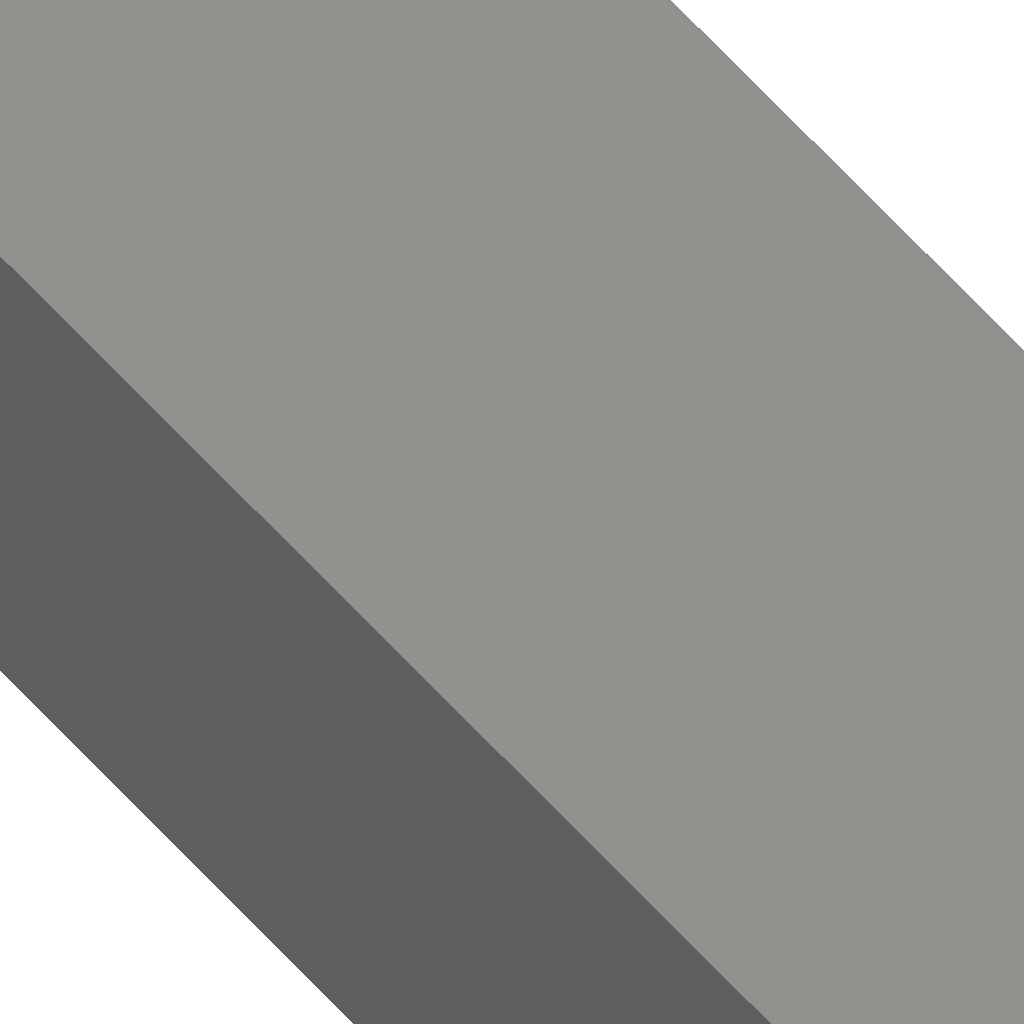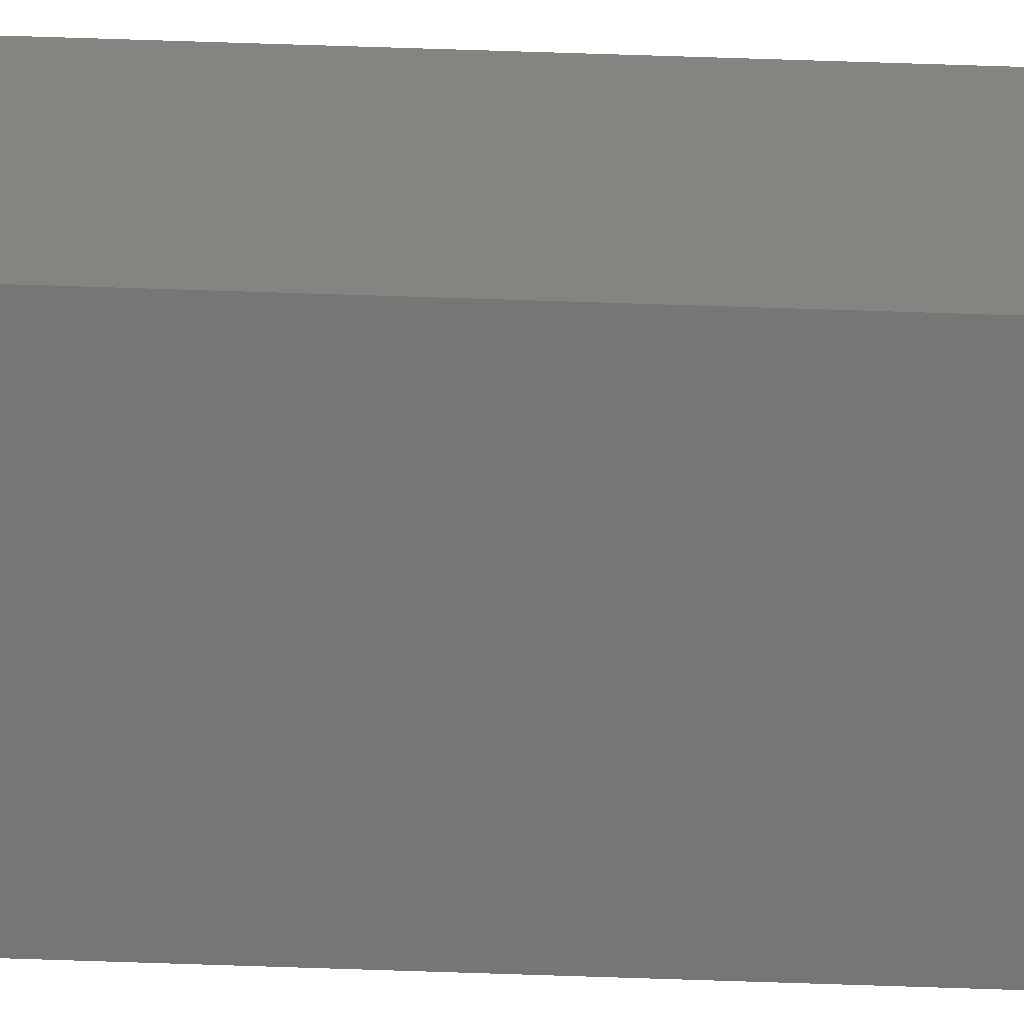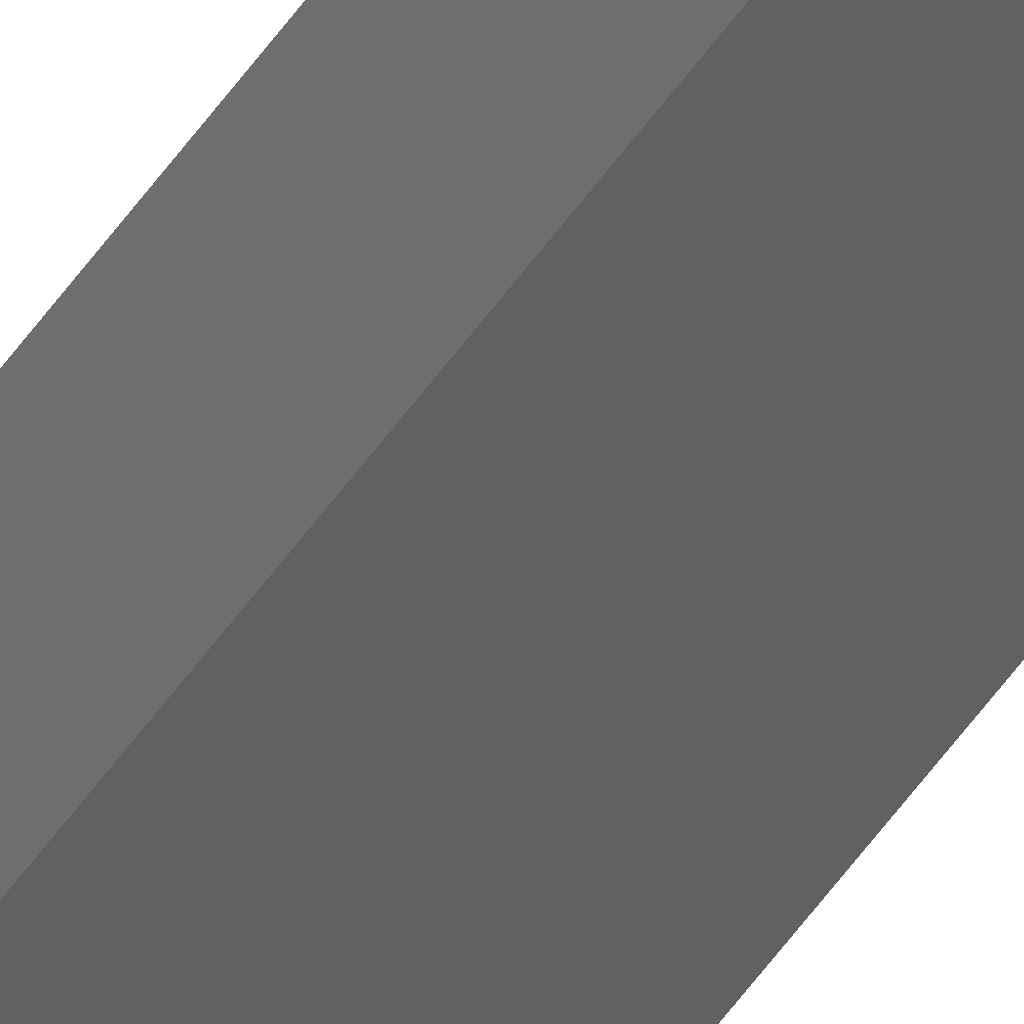
<metadata>
{"format":"stl","ext":"stl","renderer":"f3d","projection":"perspective","resolution":1024,"background":"white","views":[{"elev":54.5,"azim":140.7,"up":"+Z"},{"elev":20.3,"azim":-84.9,"up":"+Z"},{"elev":-41.9,"azim":-29.1,"up":"+Z"}]}
</metadata>
<code>
# stl→obj: 8 verts, 12 faces
v 0 1000 10
v 10 0 10
v 10 1000 10
v 0 0 10
v 0 0 0
v 10 1000 0
v 10 0 0
v 0 1000 0
f 1 2 3
f 2 1 4
f 5 6 7
f 6 5 8
f 5 2 4
f 2 5 7
f 2 6 3
f 6 2 7
f 6 1 3
f 1 6 8
f 5 1 8
f 1 5 4

</code>
